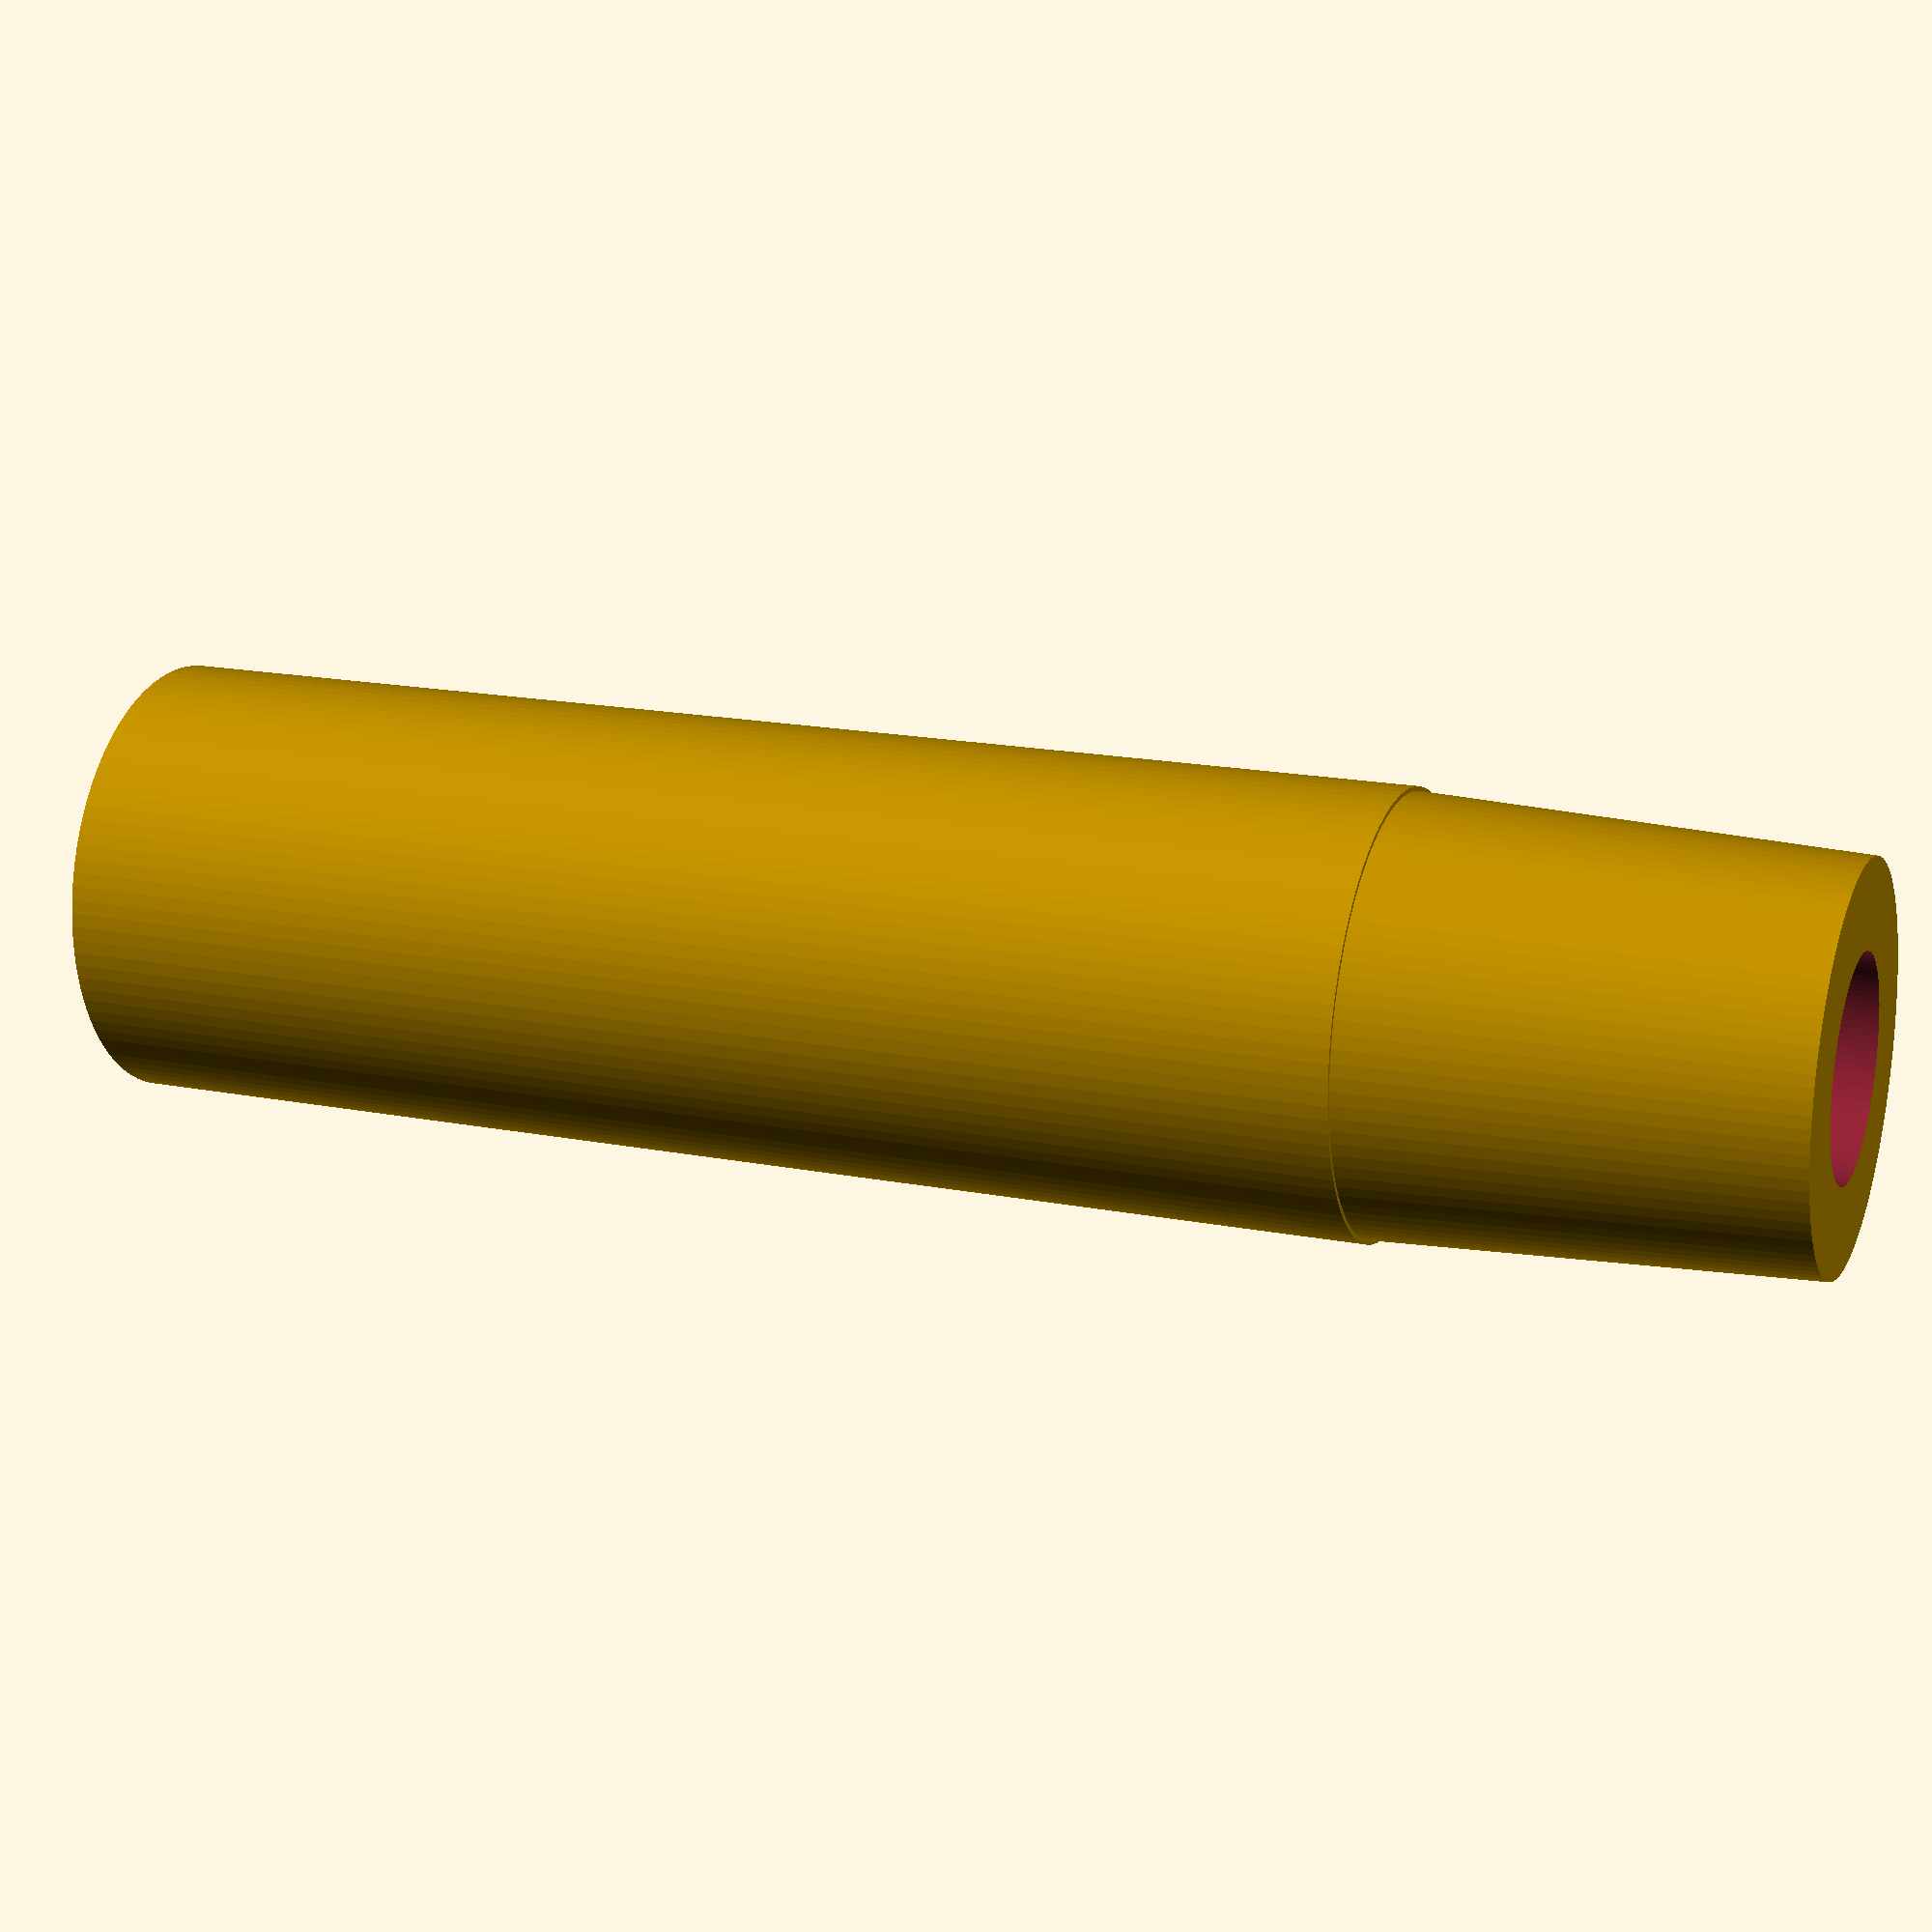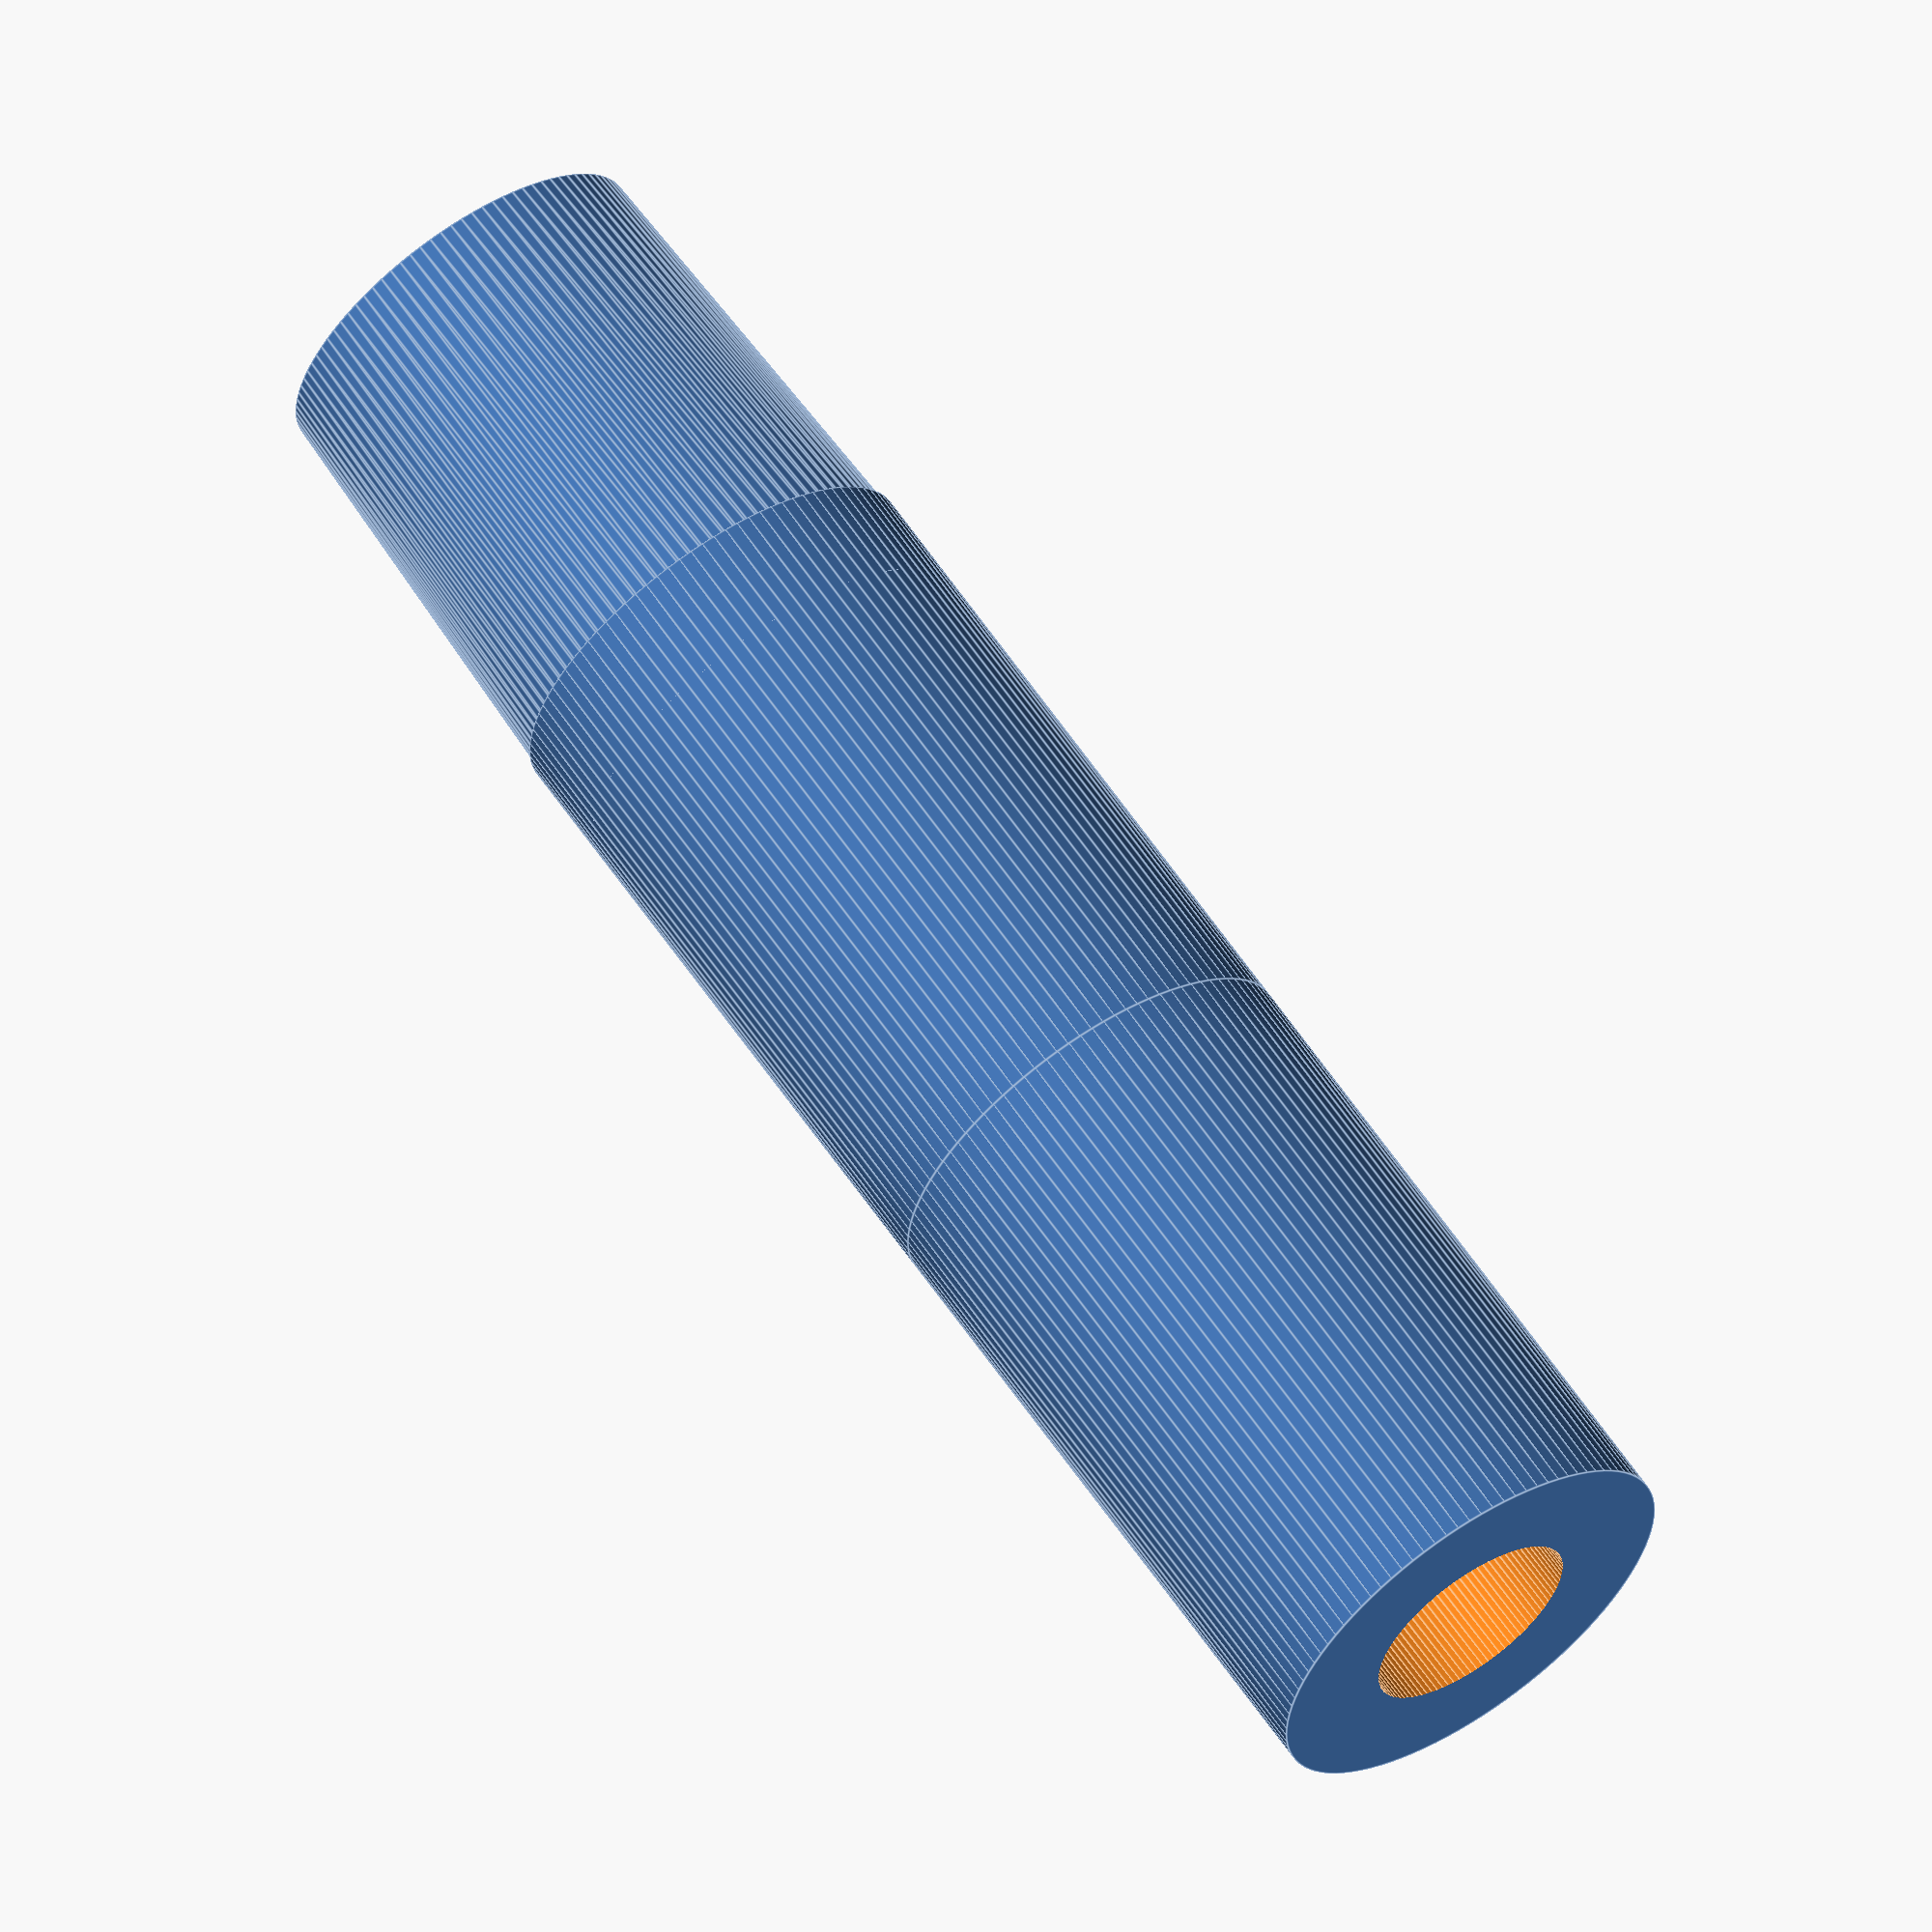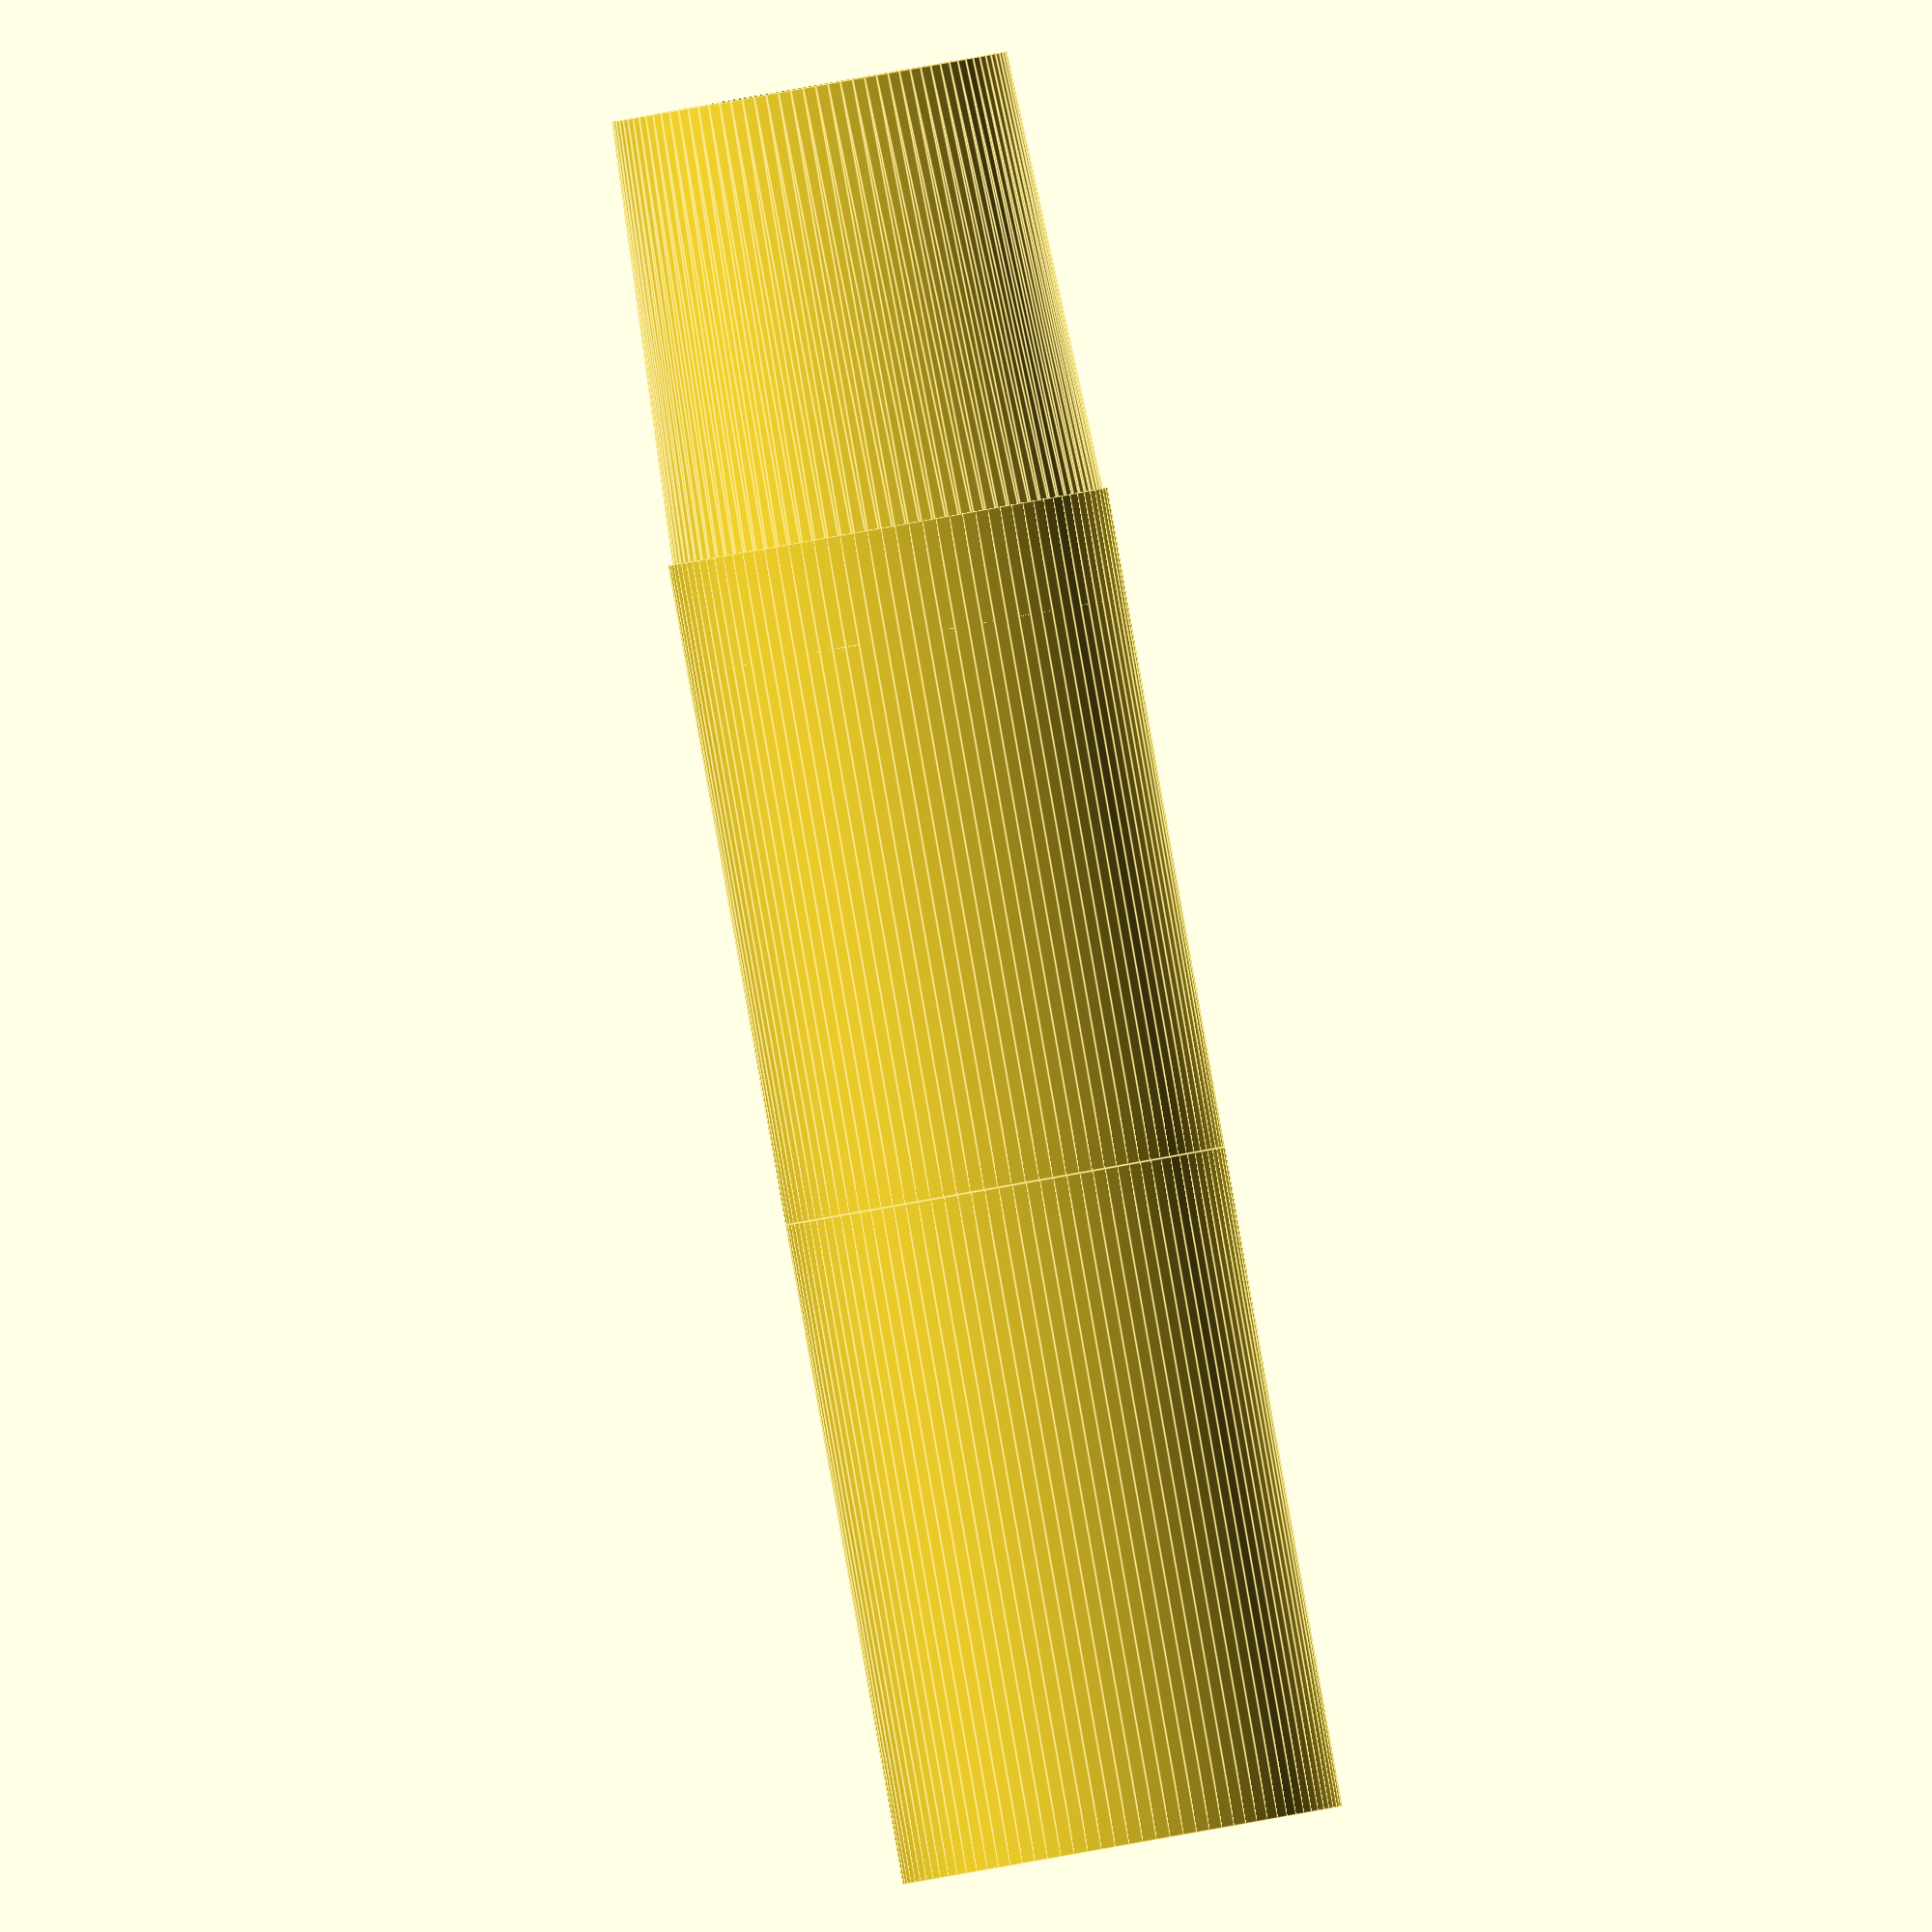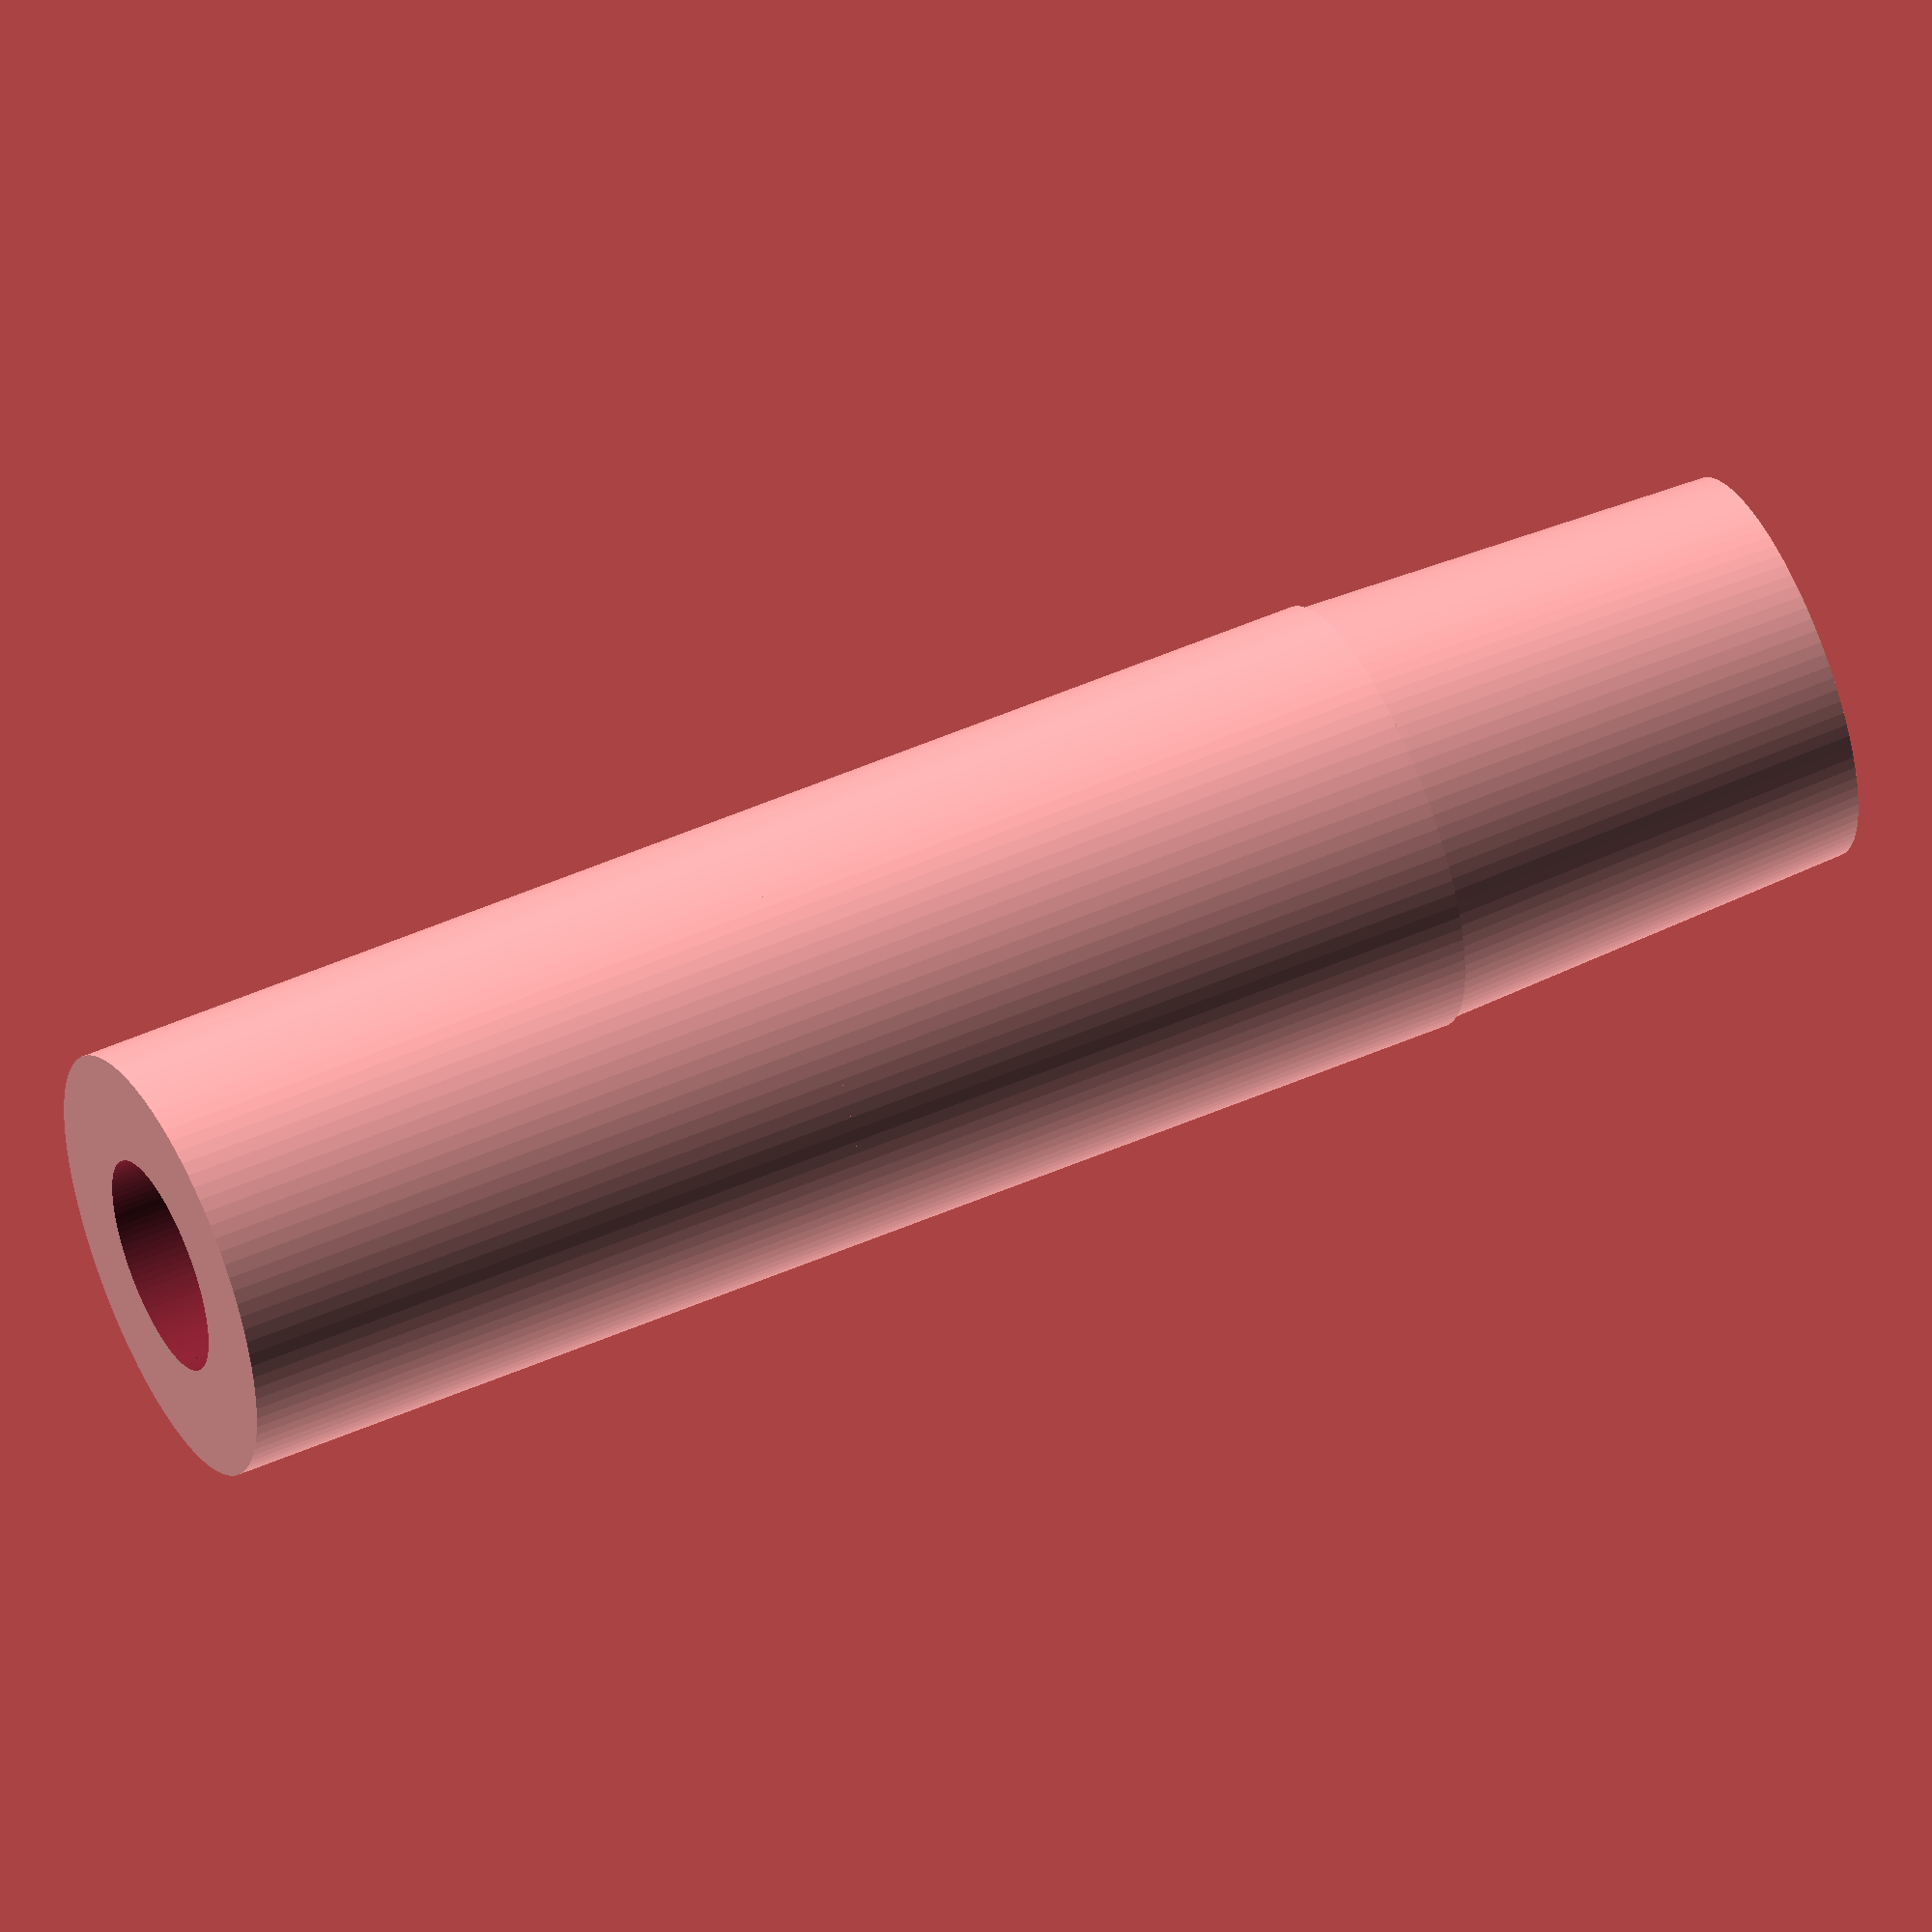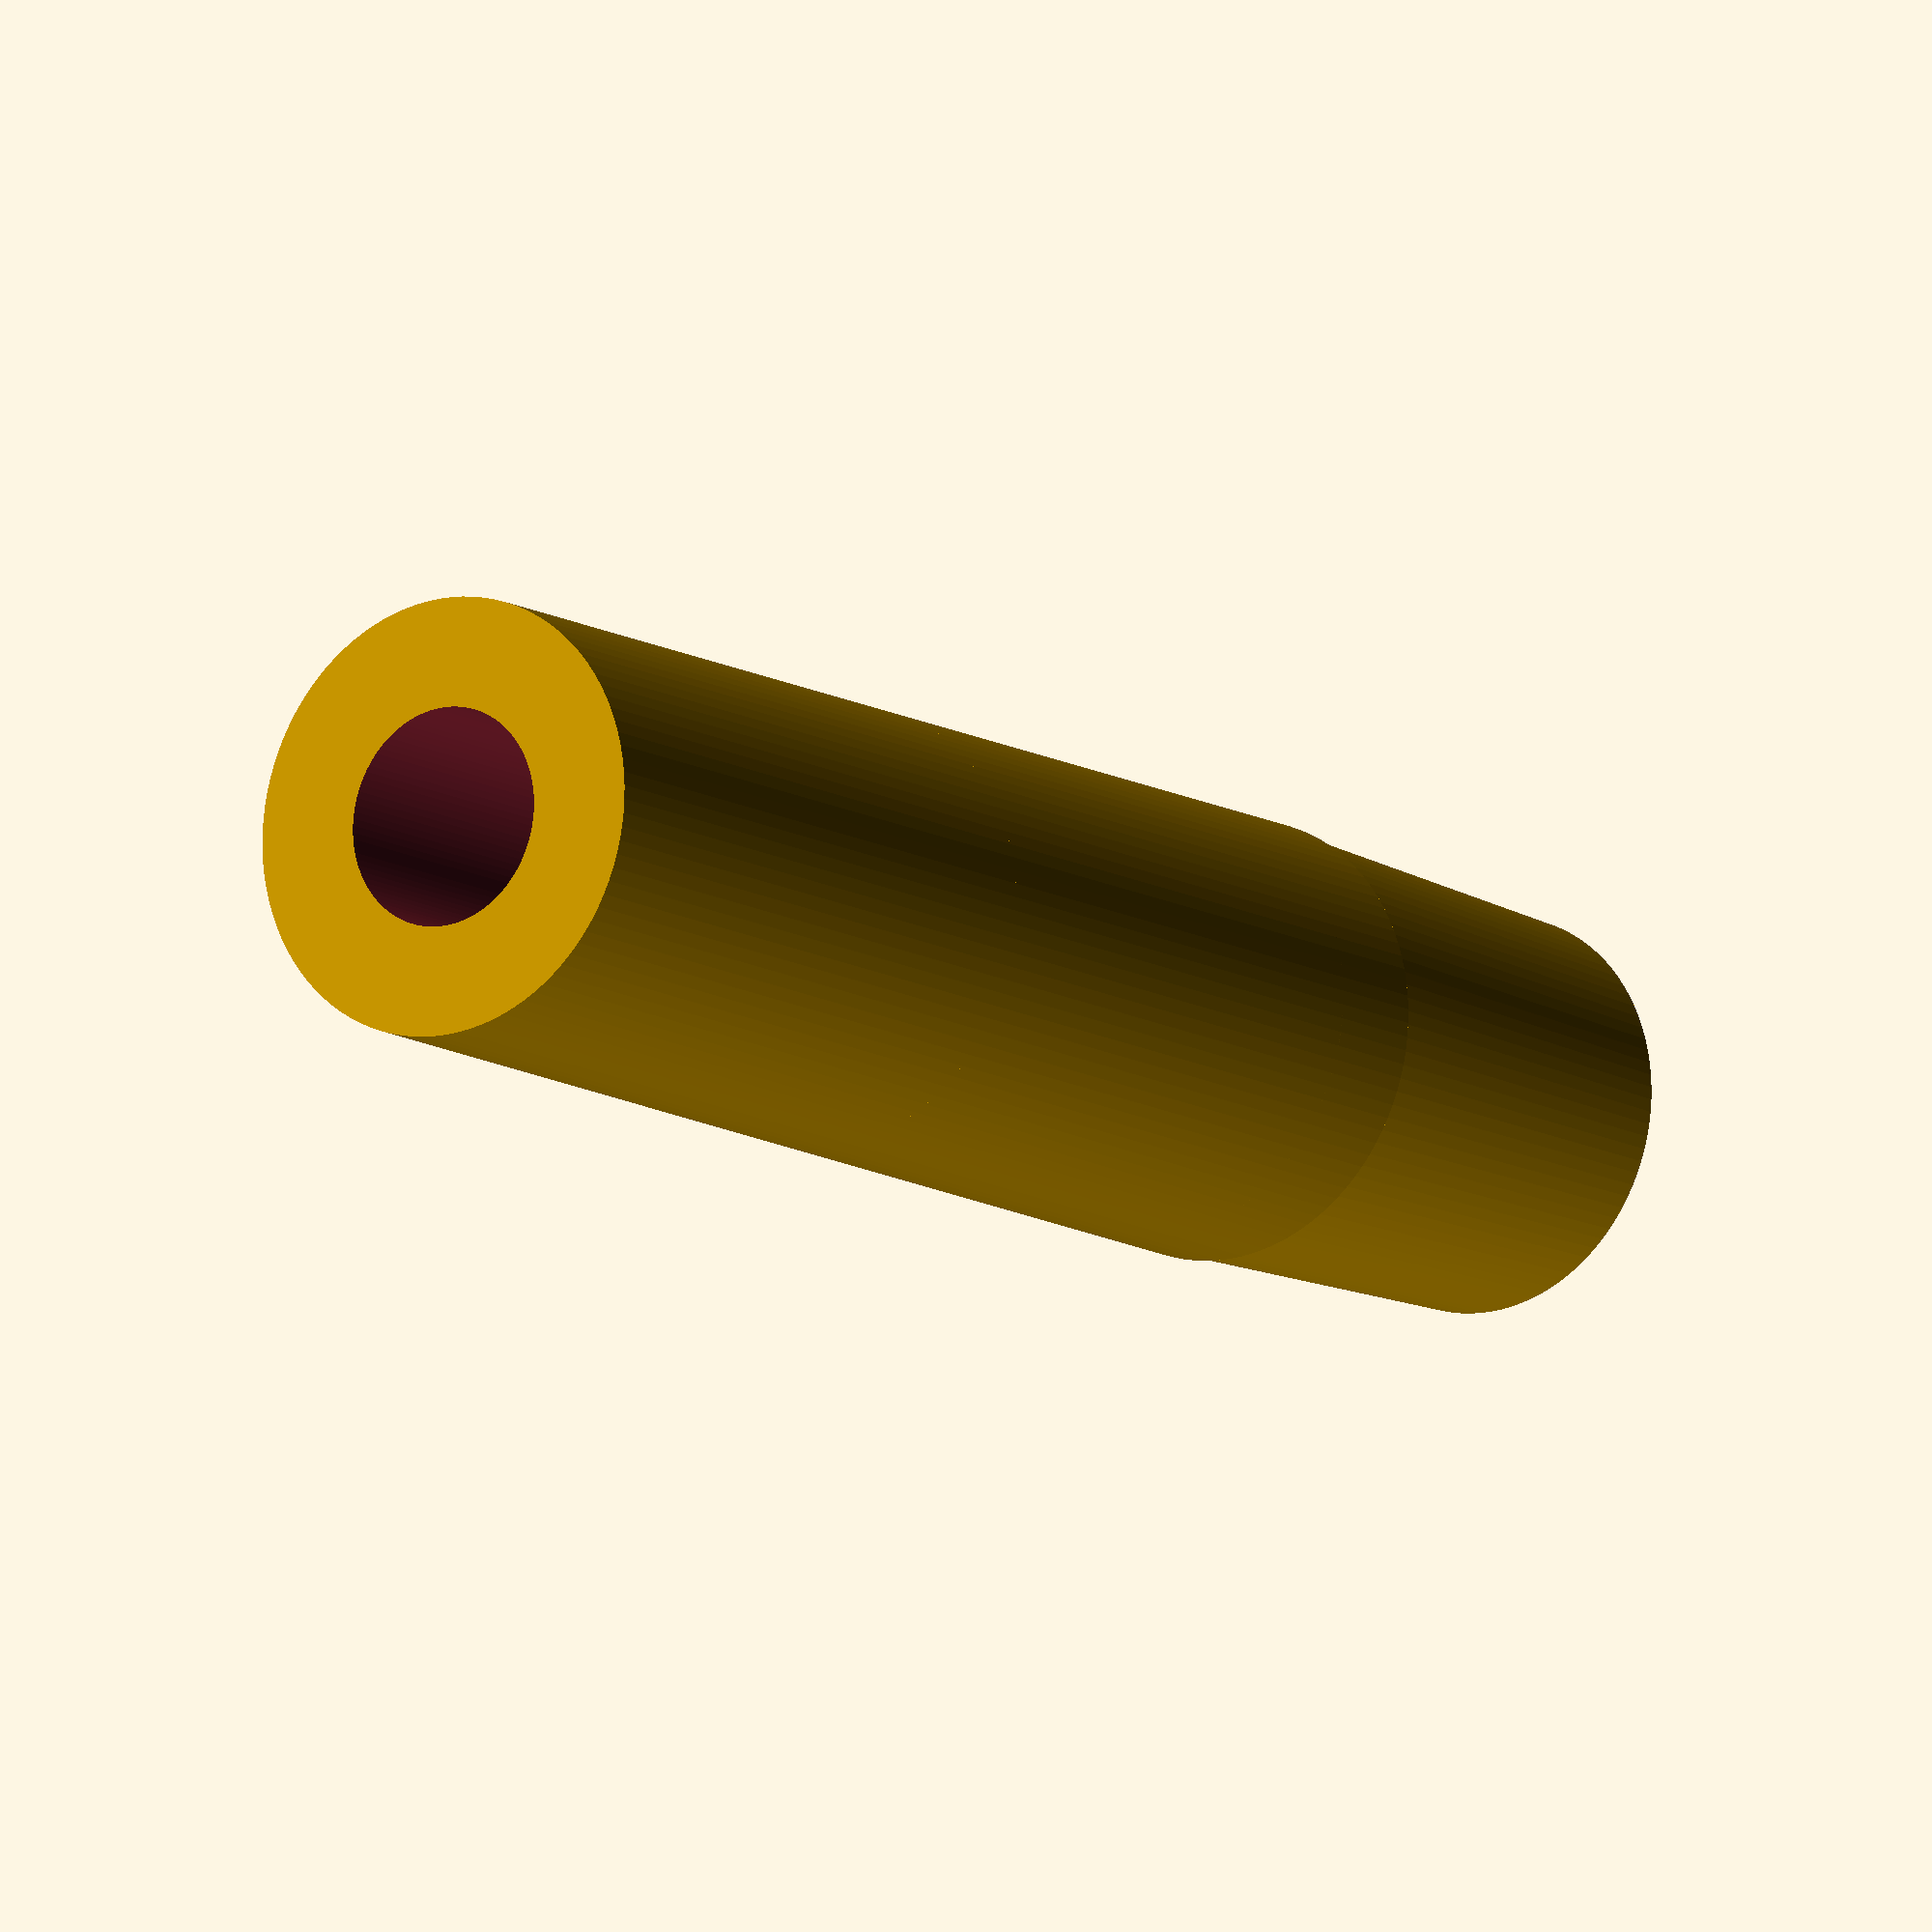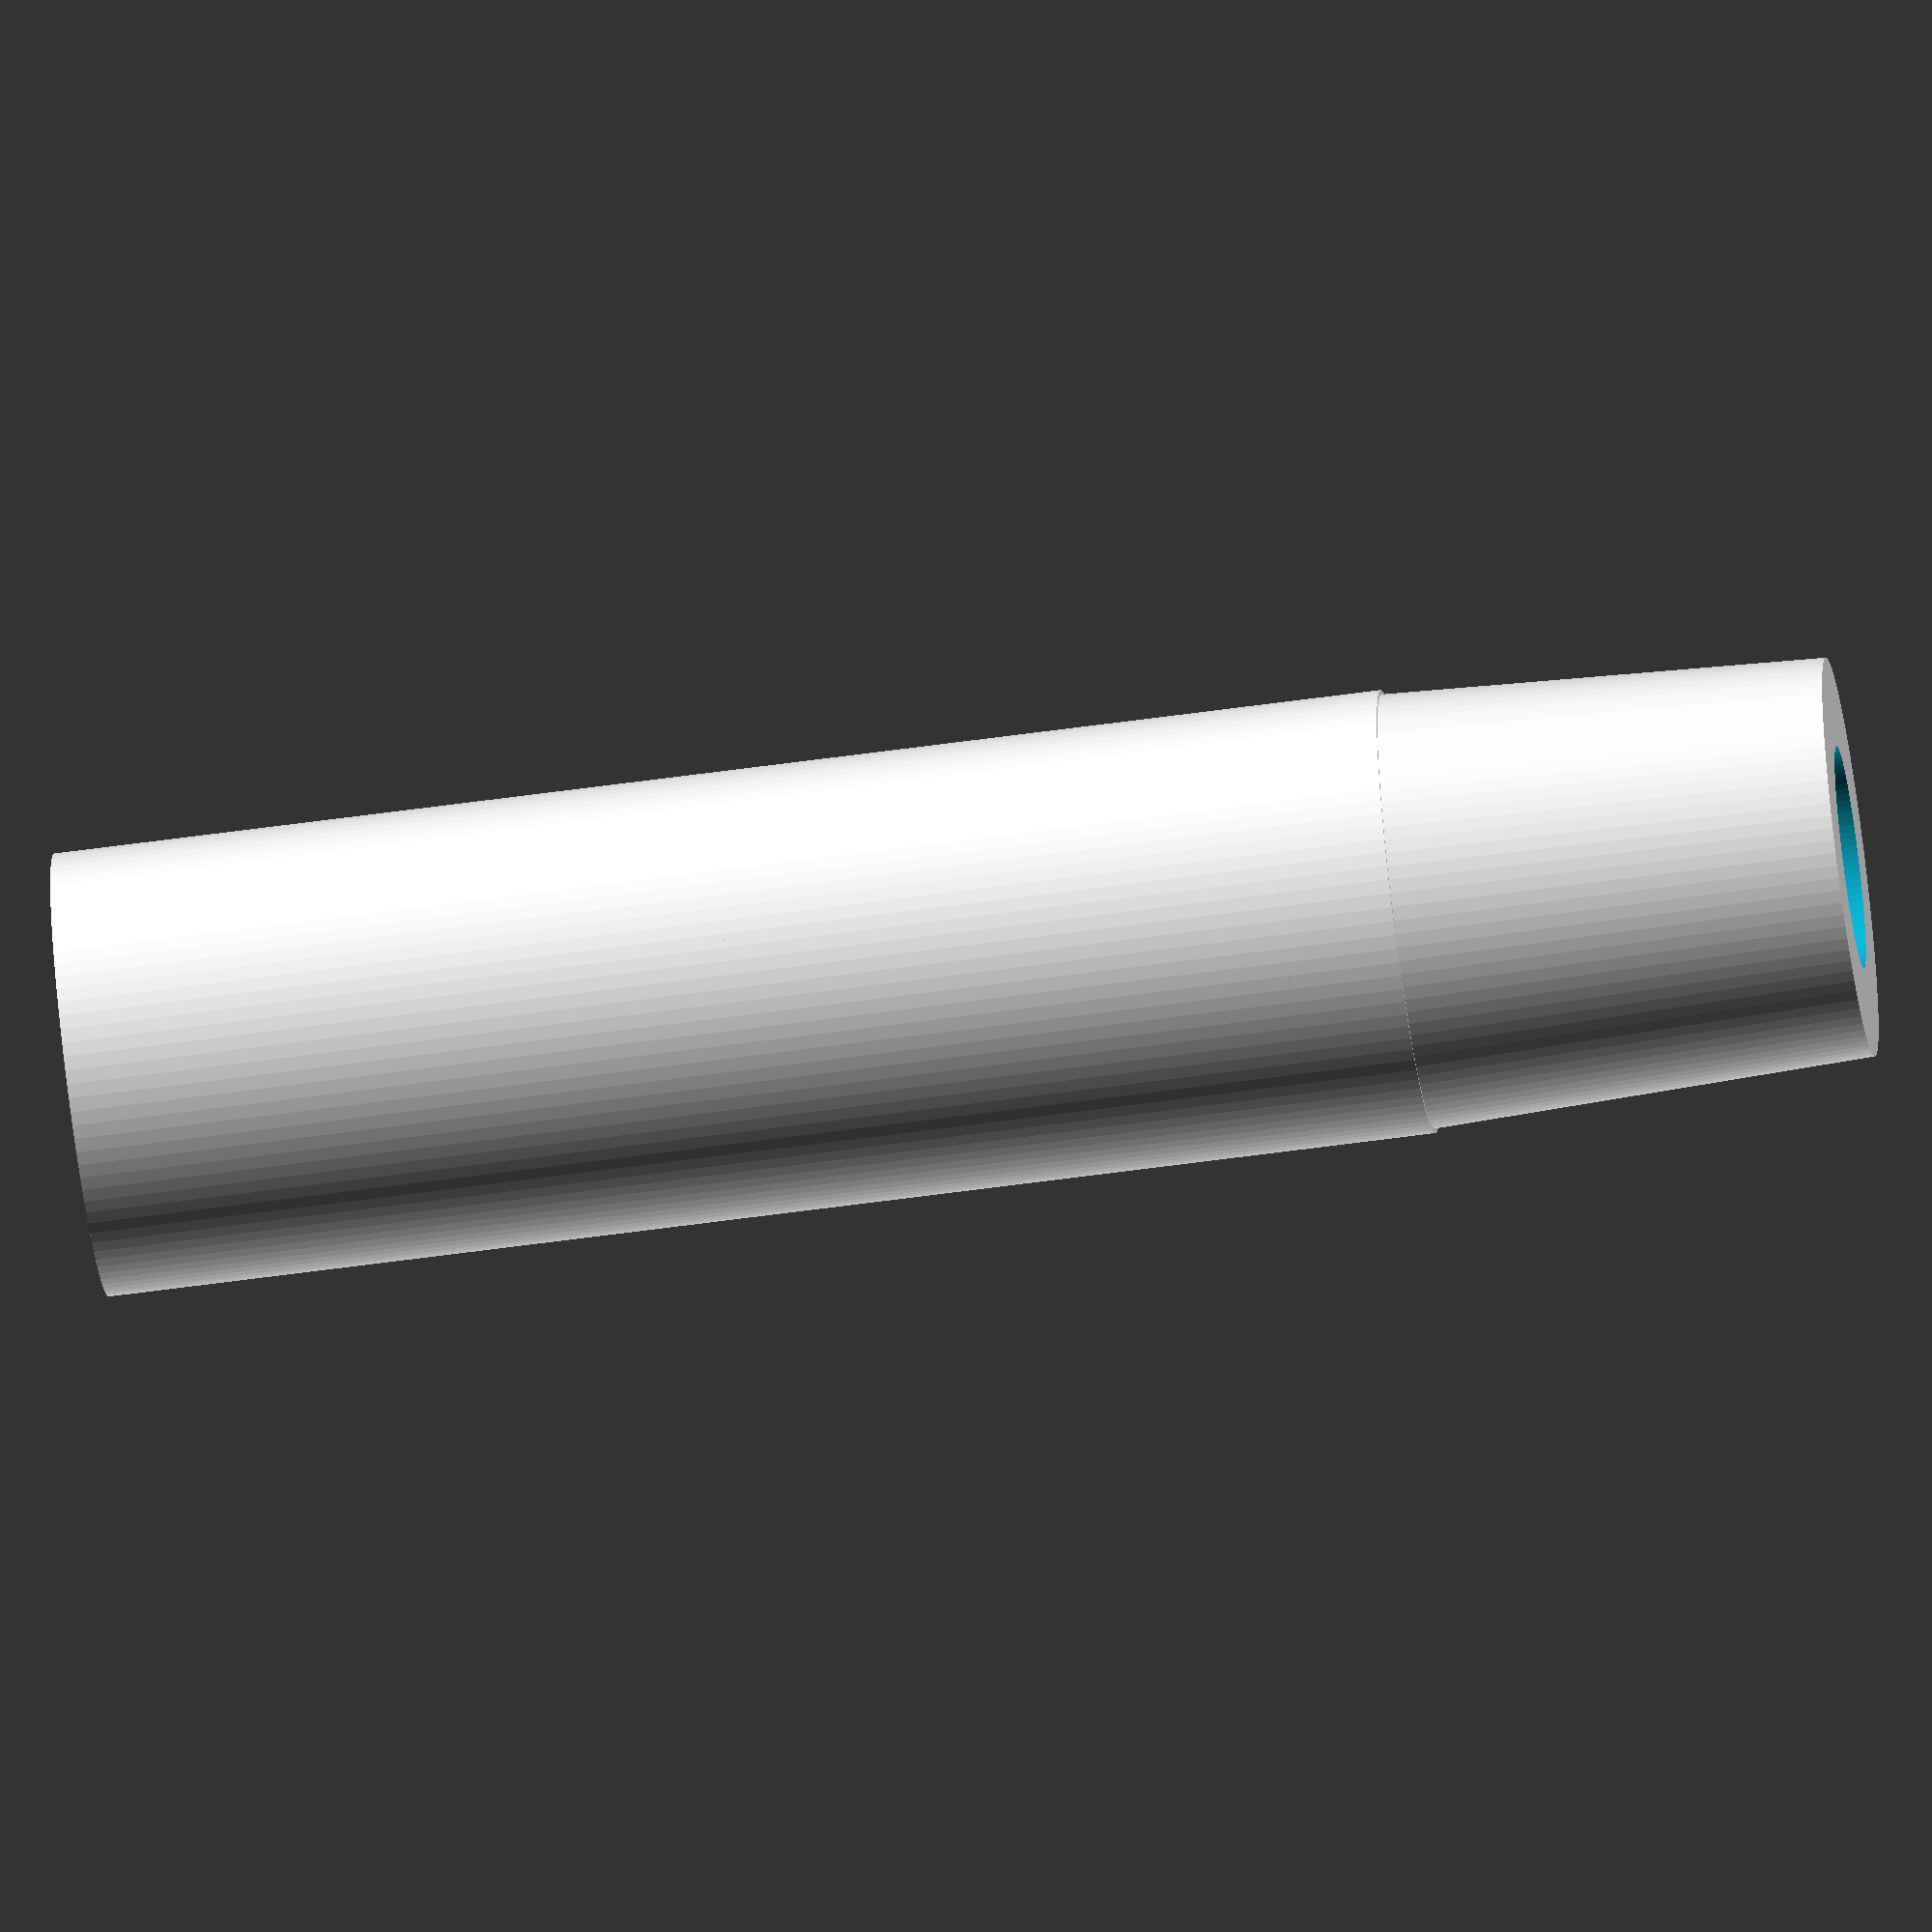
<openscad>

// Parameters for the components
module central_shaft() {
    // Modified to remove tapering and make it uniformly cylindrical
    difference() {
        cylinder(h = 30, r = 10, $fn = 100); // Outer cylinder
        translate([0, 0, -1]) cylinder(h = 32, r = 5, $fn = 100); // Inner hollow
    }
}

module input_shaft() {
    // Modified to reduce tapering and add a bolt hole near one end
    difference() {
        cylinder(h = 25, r1 = 10, r2 = 9, $fn = 100); // Reduced tapering
        translate([0, 0, -1]) cylinder(h = 27, r = 5, $fn = 100); // Inner hollow
        translate([0, 8, 2]) rotate([90, 0, 0]) cylinder(h = 3, r = 1.5, $fn = 100); // Bolt hole near one end
    }
}

module output_shaft() {
    // Modified to add a bolt hole near one end and adjust the length
    difference() {
        cylinder(h = 30, r = 10, $fn = 100); // Adjusted length
        translate([0, 0, -1]) cylinder(h = 32, r = 5, $fn = 100); // Inner hollow
        translate([0, 8, 2]) rotate([90, 0, 0]) cylinder(h = 3, r = 1.5, $fn = 100); // Bolt hole near one end
    }
}

// Assembly of the flexible coupling
module flexible_coupling() {
    translate([0, 0, 25]) input_shaft(); // Layer 1: Input shaft
    central_shaft(); // Layer 2: Central shaft
    translate([0, 0, -30]) output_shaft(); // Layer 3: Output shaft
}

// Render the model
flexible_coupling();


</openscad>
<views>
elev=342.6 azim=37.5 roll=291.2 proj=p view=wireframe
elev=117.1 azim=86.5 roll=34.4 proj=o view=edges
elev=89.9 azim=95.4 roll=10.1 proj=o view=edges
elev=129.1 azim=26.5 roll=295.6 proj=o view=wireframe
elev=191.9 azim=332.4 roll=324.2 proj=o view=wireframe
elev=60.0 azim=121.4 roll=278.1 proj=o view=wireframe
</views>
